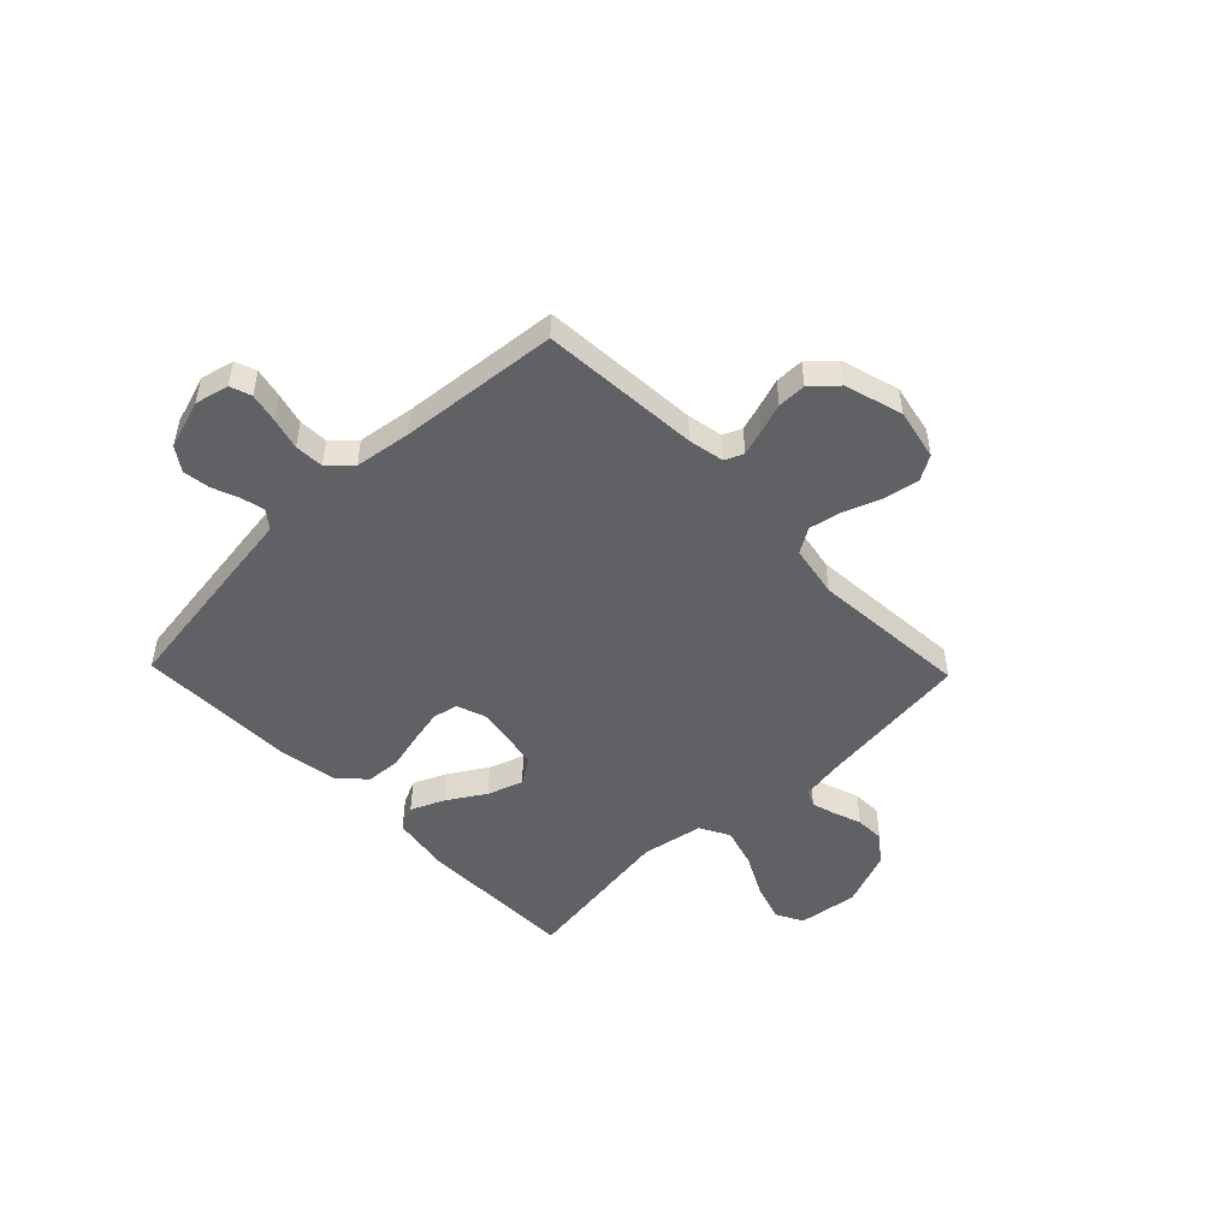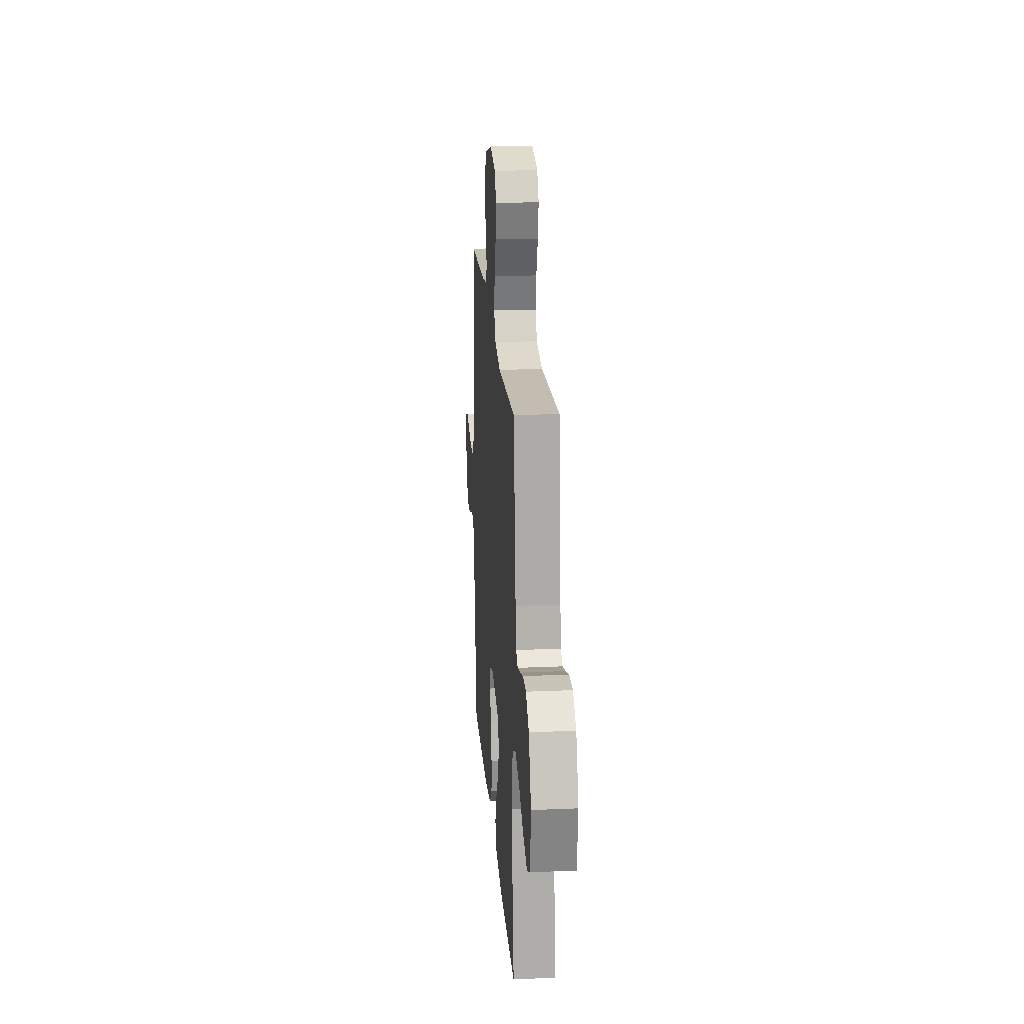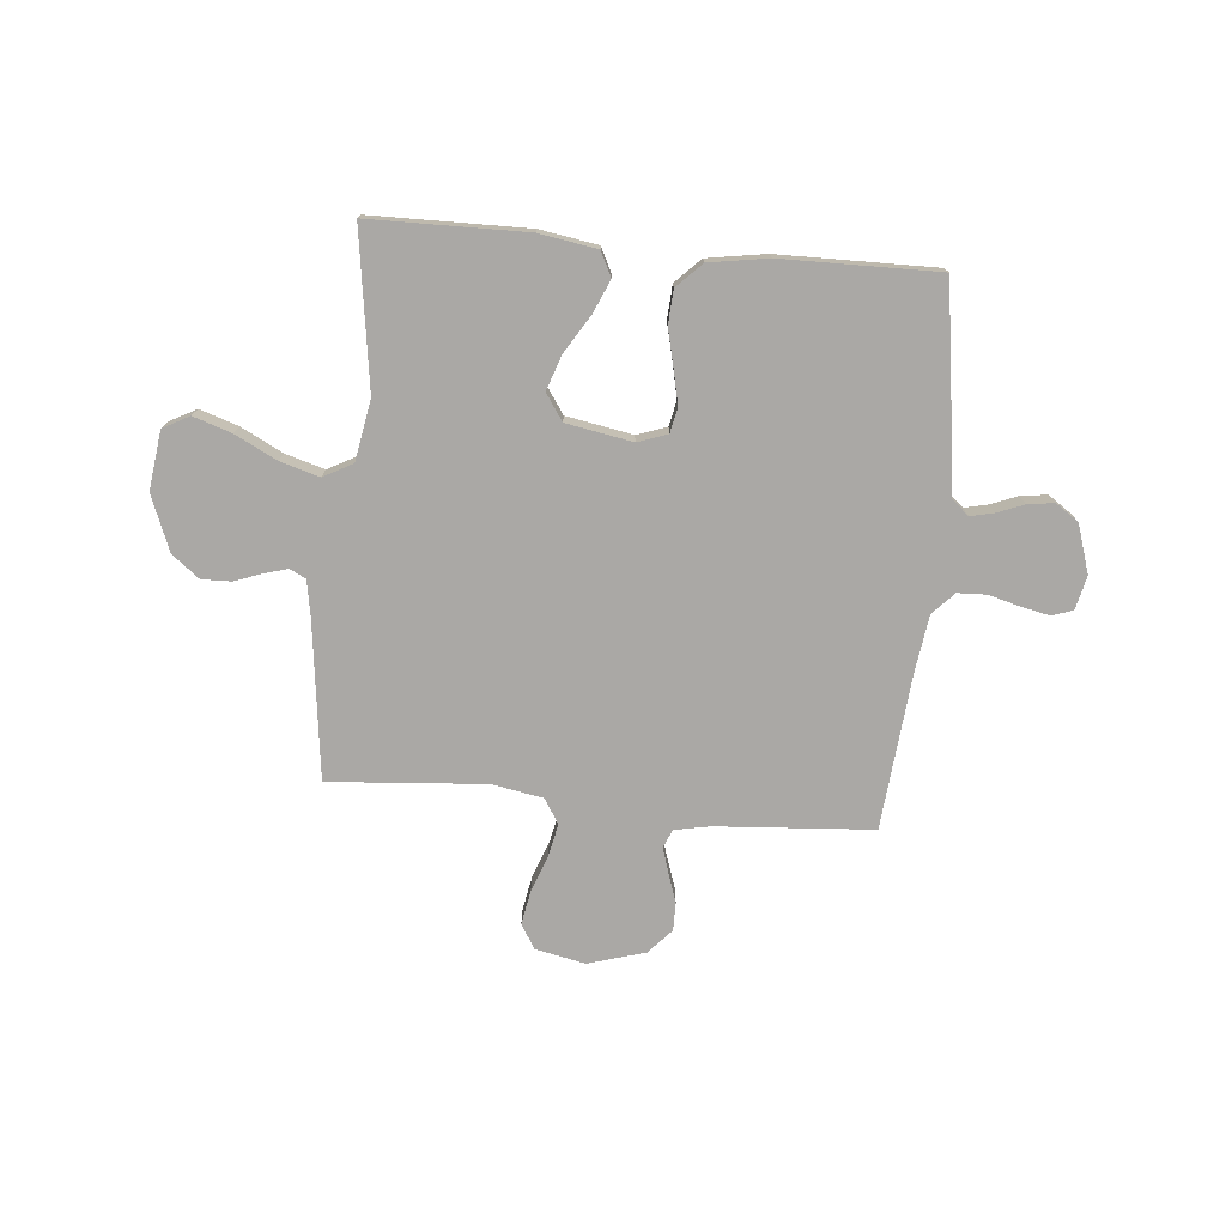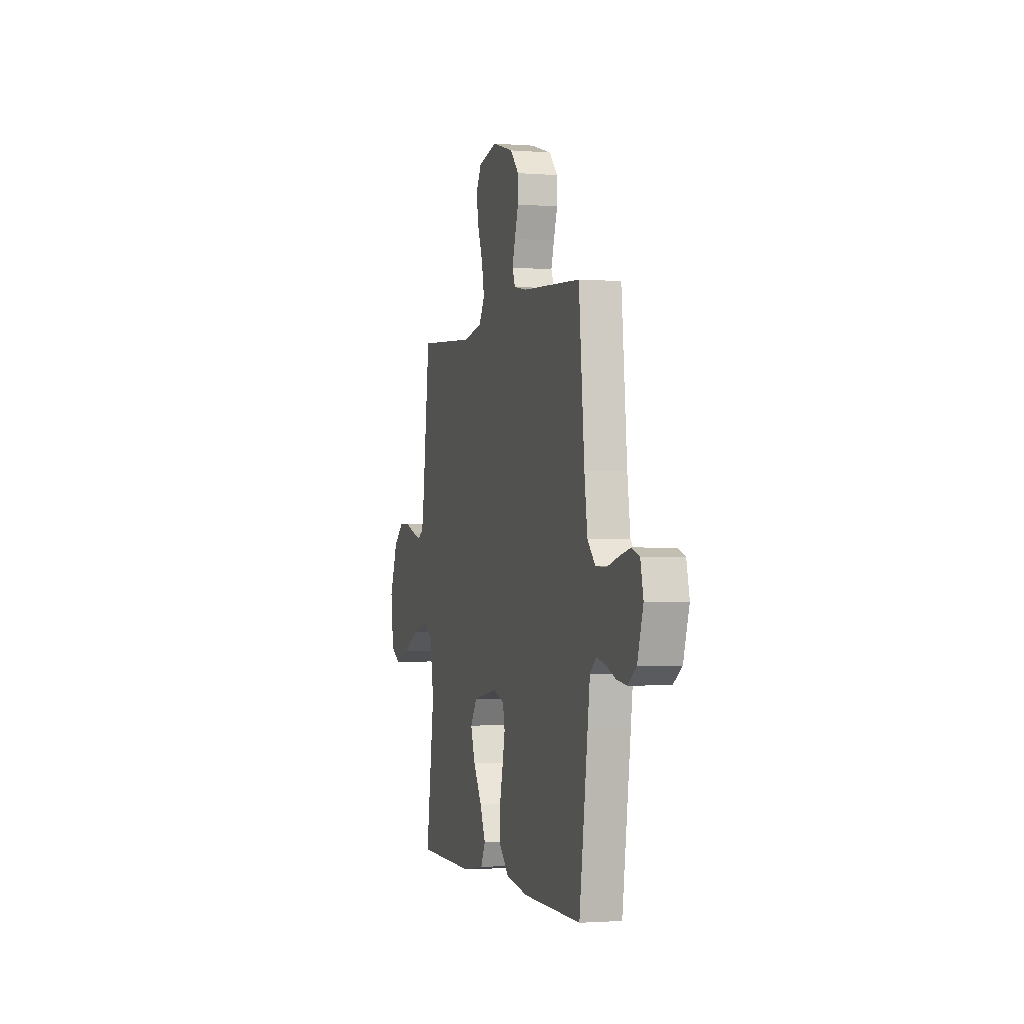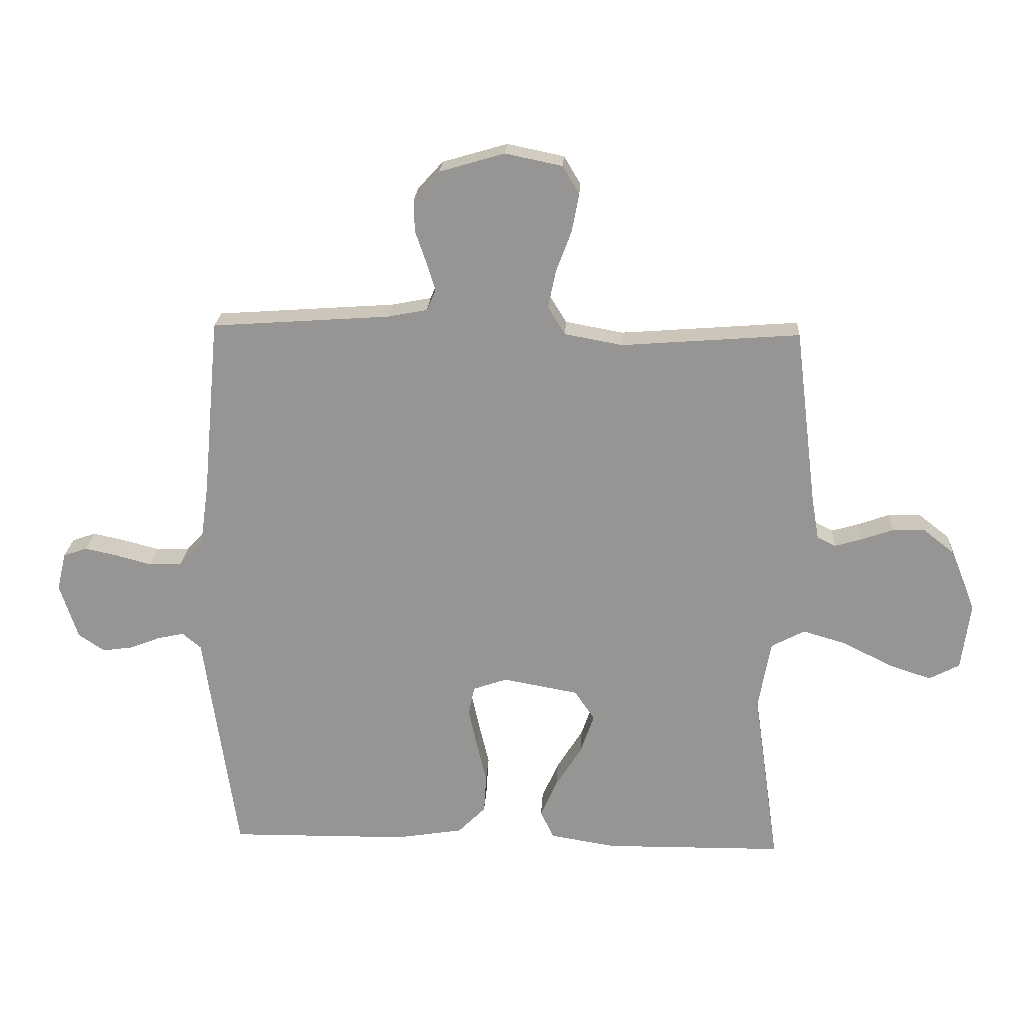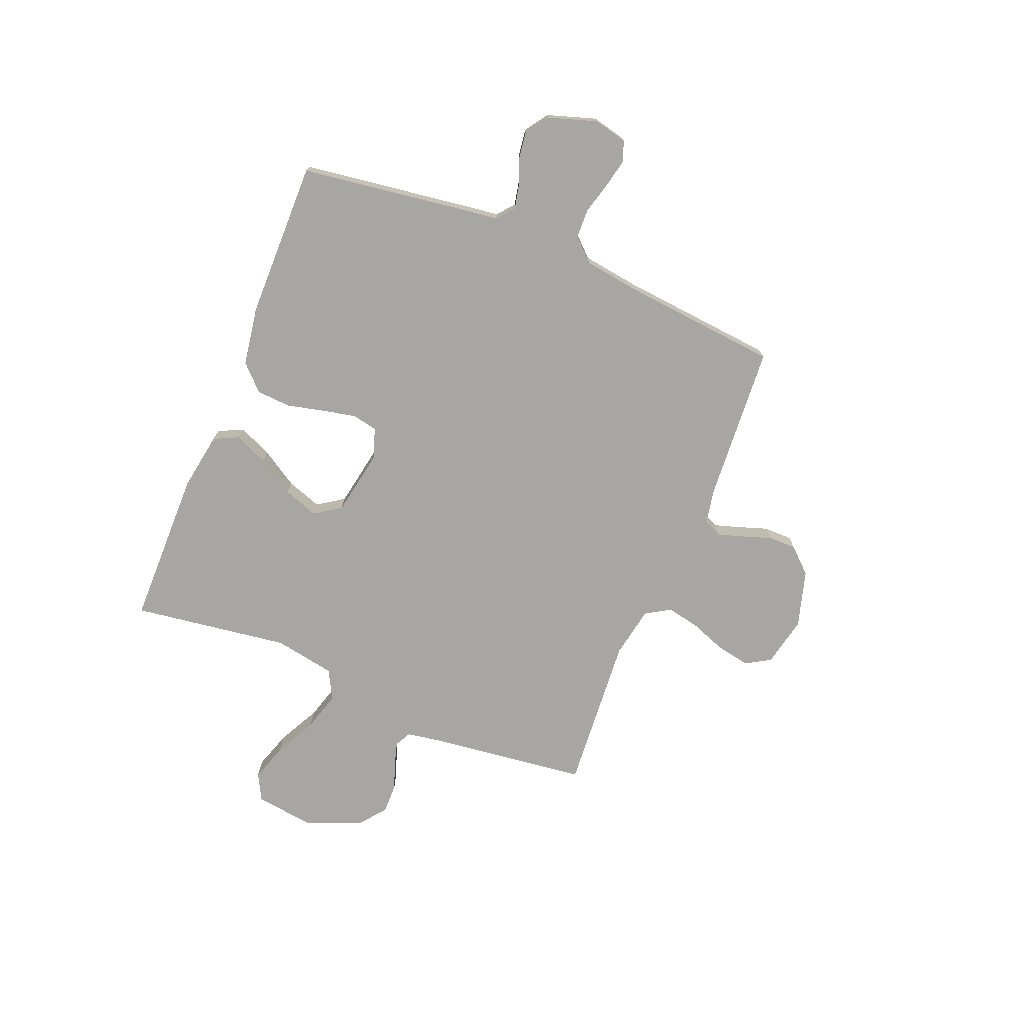
<metadata>
{"format":"obj","ext":"obj","renderer":"f3d","projection":"perspective","resolution":1024,"background":"white","views":[{"elev":-49.1,"azim":-46.0,"up":"+Y"},{"elev":21.2,"azim":85.6,"up":"+Z"},{"elev":-75.2,"azim":174.8,"up":"+Y"},{"elev":-1.7,"azim":-105.7,"up":"+Z"},{"elev":22.1,"azim":3.1,"up":"+Z"},{"elev":-74.2,"azim":-112.2,"up":"+Y"}]}
</metadata>
<code>
v 0.5 0.07 0.5
v 0.537 0.07 0.2
v 0.549 0.07 0.13
v 0.58 0.07 0.114
v 0.625 0.07 0.127
v 0.678 0.07 0.146
v 0.734 0.07 0.147
v 0.786 0.07 0.106
v 0.828 0.07 0
v 0.813 0.07 -0.113
v 0.762 0.07 -0.14
v 0.689 0.07 -0.116
v 0.609 0.07 -0.075
v 0.534 0.07 -0.053
v 0.478 0.07 -0.083
v 0.457 0.07 -0.2
v 0.5 0.07 -0.5
v 0.2 0.07 -0.503
v 0.089 0.07 -0.485
v 0.066 0.07 -0.438
v 0.094 0.07 -0.374
v 0.138 0.07 -0.303
v 0.161 0.07 -0.236
v 0.127 0.07 -0.186
v 0 0.07 -0.163
v -0.057 0.07 -0.183
v -0.067 0.07 -0.231
v -0.053 0.07 -0.296
v -0.036 0.07 -0.367
v -0.04 0.07 -0.432
v -0.087 0.07 -0.479
v -0.2 0.07 -0.497
v -0.5 0.07 -0.5
v -0.543 0.07 -0.2
v -0.555 0.07 -0.113
v -0.587 0.07 -0.086
v -0.632 0.07 -0.096
v -0.683 0.07 -0.116
v -0.734 0.07 -0.123
v -0.778 0.07 -0.093
v -0.808 0.07 0
v -0.793 0.07 0.064
v -0.753 0.07 0.078
v -0.698 0.07 0.066
v -0.638 0.07 0.05
v -0.583 0.07 0.052
v -0.543 0.07 0.094
v -0.528 0.07 0.2
v -0.5 0.07 0.5
v -0.2 0.07 0.521
v -0.133 0.07 0.534
v -0.118 0.07 0.569
v -0.133 0.07 0.617
v -0.152 0.07 0.673
v -0.152 0.07 0.727
v -0.109 0.07 0.774
v 0 0.07 0.806
v 0.096 0.07 0.786
v 0.124 0.07 0.739
v 0.112 0.07 0.675
v 0.086 0.07 0.605
v 0.073 0.07 0.542
v 0.102 0.07 0.495
v 0.2 0.07 0.477
v 0.5 0 0.5
v 0.537 0 0.2
v 0.549 0 0.13
v 0.58 0 0.114
v 0.625 0 0.127
v 0.678 0 0.146
v 0.734 0 0.147
v 0.786 0 0.106
v 0.828 0 0
v 0.813 0 -0.113
v 0.762 0 -0.14
v 0.689 0 -0.116
v 0.609 0 -0.075
v 0.534 0 -0.053
v 0.478 0 -0.083
v 0.457 0 -0.2
v 0.5 0 -0.5
v 0.2 0 -0.503
v 0.089 0 -0.485
v 0.066 0 -0.438
v 0.094 0 -0.374
v 0.138 0 -0.303
v 0.161 0 -0.236
v 0.127 0 -0.186
v 0 0 -0.163
v -0.057 0 -0.183
v -0.067 0 -0.231
v -0.053 0 -0.296
v -0.036 0 -0.367
v -0.04 0 -0.432
v -0.087 0 -0.479
v -0.2 0 -0.497
v -0.5 0 -0.5
v -0.543 0 -0.2
v -0.555 0 -0.113
v -0.587 0 -0.086
v -0.632 0 -0.096
v -0.683 0 -0.116
v -0.734 0 -0.123
v -0.778 0 -0.093
v -0.808 0 0
v -0.793 0 0.064
v -0.753 0 0.078
v -0.698 0 0.066
v -0.638 0 0.05
v -0.583 0 0.052
v -0.543 0 0.094
v -0.528 0 0.2
v -0.5 0 0.5
v -0.2 0 0.521
v -0.133 0 0.534
v -0.118 0 0.569
v -0.133 0 0.617
v -0.152 0 0.673
v -0.152 0 0.727
v -0.109 0 0.774
v 0 0 0.806
v 0.096 0 0.786
v 0.124 0 0.739
v 0.112 0 0.675
v 0.086 0 0.605
v 0.073 0 0.542
v 0.102 0 0.495
v 0.2 0 0.477
f 58 59 60 61
f 58 61 62
f 57 58 62
f 56 57 62
f 53 54 55 56
f 52 53 56 62
f 51 52 62 63
f 48 49 50
f 47 48 50 51
f 42 43 44 45
f 40 41 42 45
f 40 45 46
f 37 38 39 40
f 36 37 40 46
f 35 36 46 47
f 28 29 30 31
f 27 28 31 32
f 26 27 32 33
f 19 20 21 22
f 19 22 23
f 16 17 18 19
f 15 16 19 23
f 14 15 23 24
f 10 11 12 13
f 10 13 14
f 9 10 14
f 8 9 14
f 5 6 7 8
f 4 5 8 14
f 3 4 14 24
f 64 1 2
f 26 33 34 35
f 25 26 35 47
f 47 51 63 64
f 24 25 47 64
f 2 3 24 64
f 125 124 123 122
f 126 125 122
f 126 122 121
f 126 121 120
f 120 119 118 117
f 126 120 117 116
f 127 126 116 115
f 114 113 112
f 115 114 112 111
f 109 108 107 106
f 109 106 105 104
f 110 109 104
f 104 103 102 101
f 110 104 101 100
f 111 110 100 99
f 95 94 93 92
f 96 95 92 91
f 97 96 91 90
f 86 85 84 83
f 87 86 83
f 83 82 81 80
f 87 83 80 79
f 88 87 79 78
f 77 76 75 74
f 78 77 74
f 78 74 73
f 78 73 72
f 72 71 70 69
f 78 72 69 68
f 88 78 68 67
f 66 65 128
f 99 98 97 90
f 111 99 90 89
f 128 127 115 111
f 128 111 89 88
f 128 88 67 66
f 1 65 66 2
f 2 66 67 3
f 3 67 68 4
f 4 68 69 5
f 5 69 70 6
f 6 70 71 7
f 7 71 72 8
f 8 72 73 9
f 9 73 74 10
f 10 74 75 11
f 11 75 76 12
f 12 76 77 13
f 13 77 78 14
f 14 78 79 15
f 15 79 80 16
f 16 80 81 17
f 17 81 82 18
f 18 82 83 19
f 19 83 84 20
f 20 84 85 21
f 21 85 86 22
f 22 86 87 23
f 23 87 88 24
f 24 88 89 25
f 25 89 90 26
f 26 90 91 27
f 27 91 92 28
f 28 92 93 29
f 29 93 94 30
f 30 94 95 31
f 31 95 96 32
f 32 96 97 33
f 33 97 98 34
f 34 98 99 35
f 35 99 100 36
f 36 100 101 37
f 37 101 102 38
f 38 102 103 39
f 39 103 104 40
f 40 104 105 41
f 41 105 106 42
f 42 106 107 43
f 43 107 108 44
f 44 108 109 45
f 45 109 110 46
f 46 110 111 47
f 47 111 112 48
f 48 112 113 49
f 49 113 114 50
f 50 114 115 51
f 51 115 116 52
f 52 116 117 53
f 53 117 118 54
f 54 118 119 55
f 55 119 120 56
f 56 120 121 57
f 57 121 122 58
f 58 122 123 59
f 59 123 124 60
f 60 124 125 61
f 61 125 126 62
f 62 126 127 63
f 63 127 128 64
f 64 128 65 1

</code>
